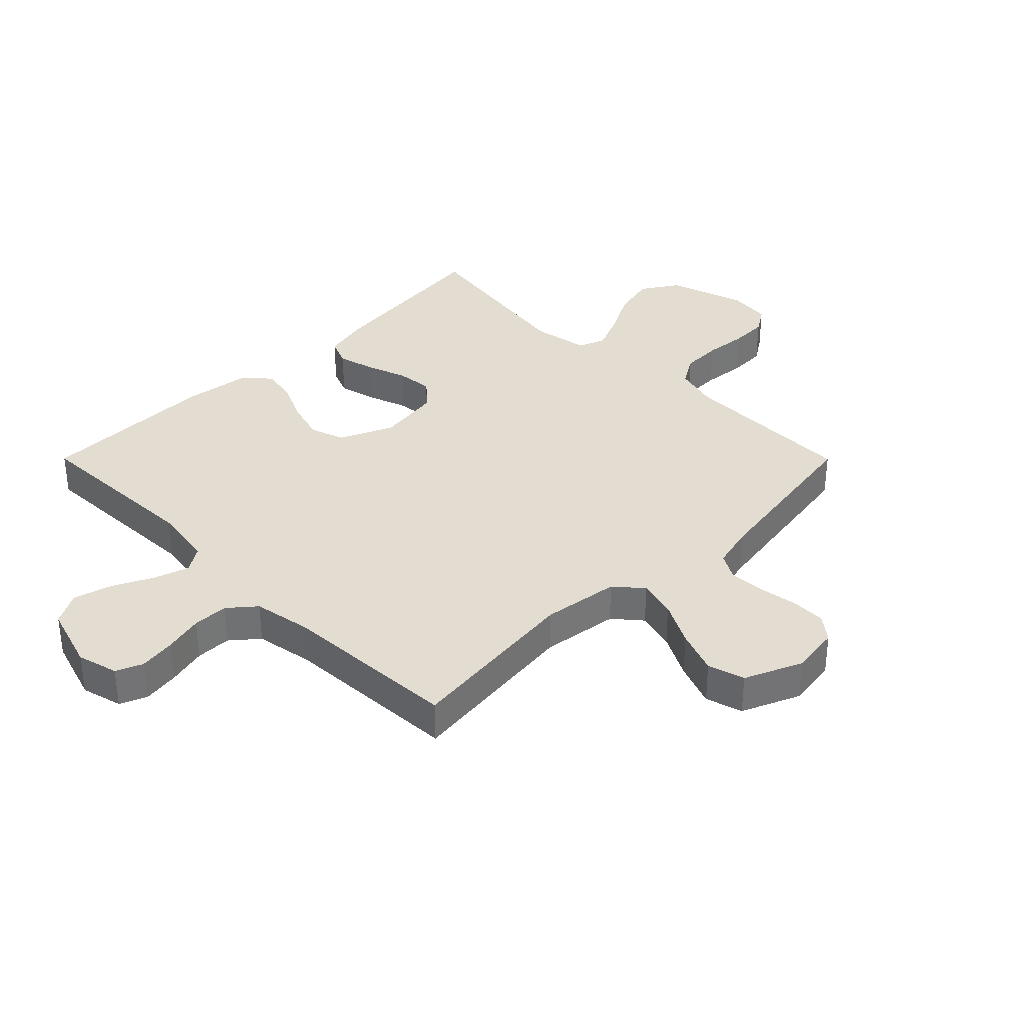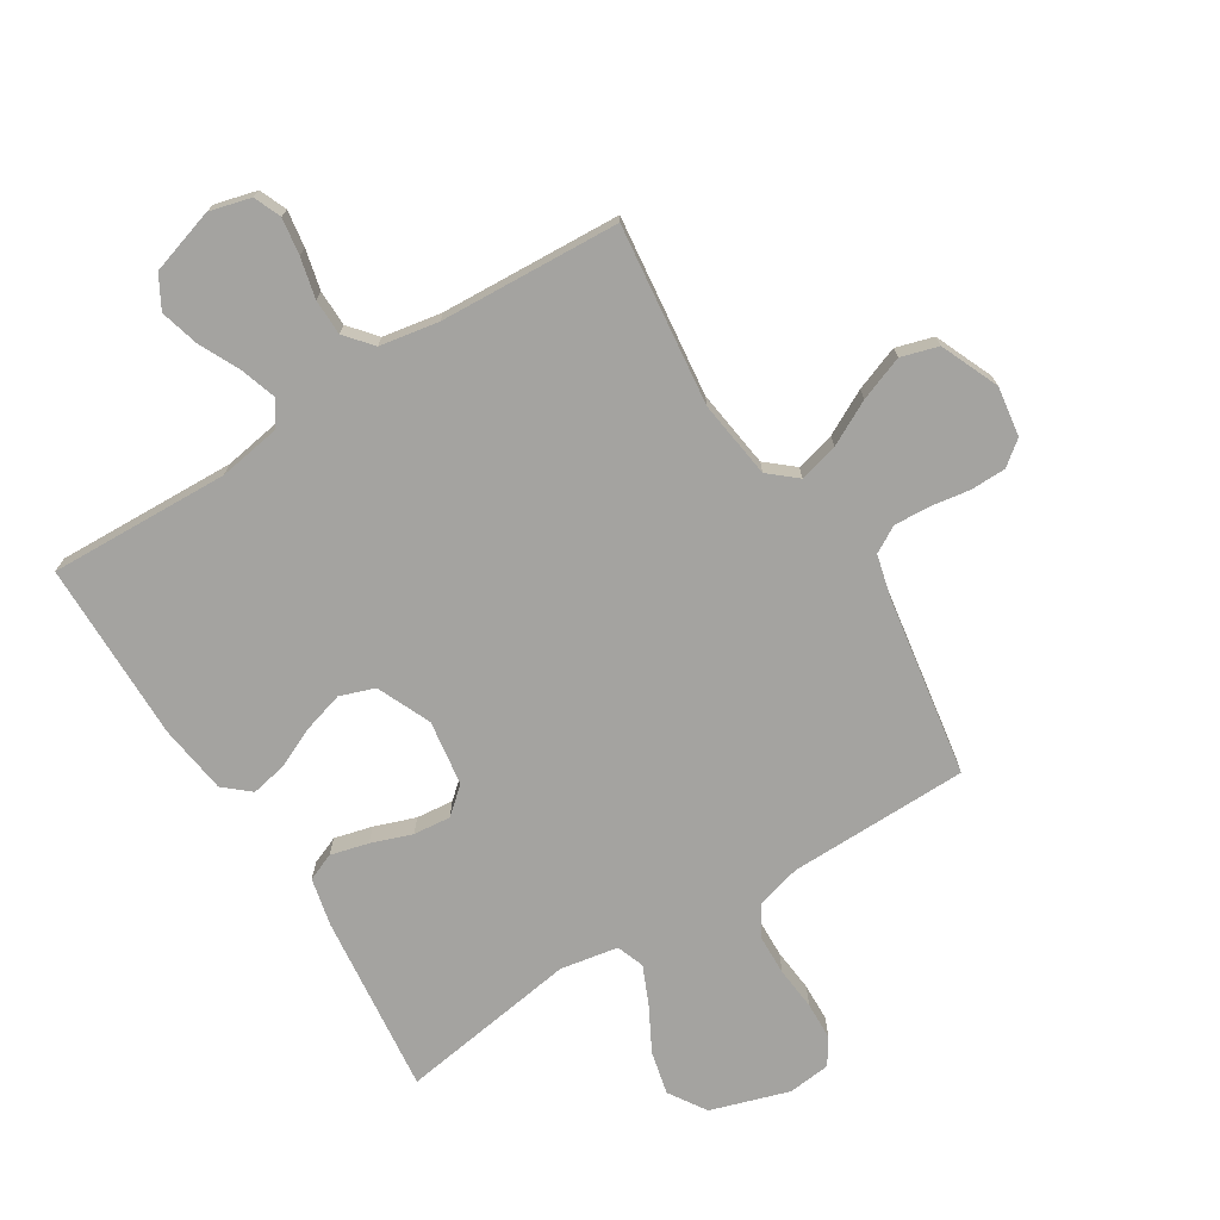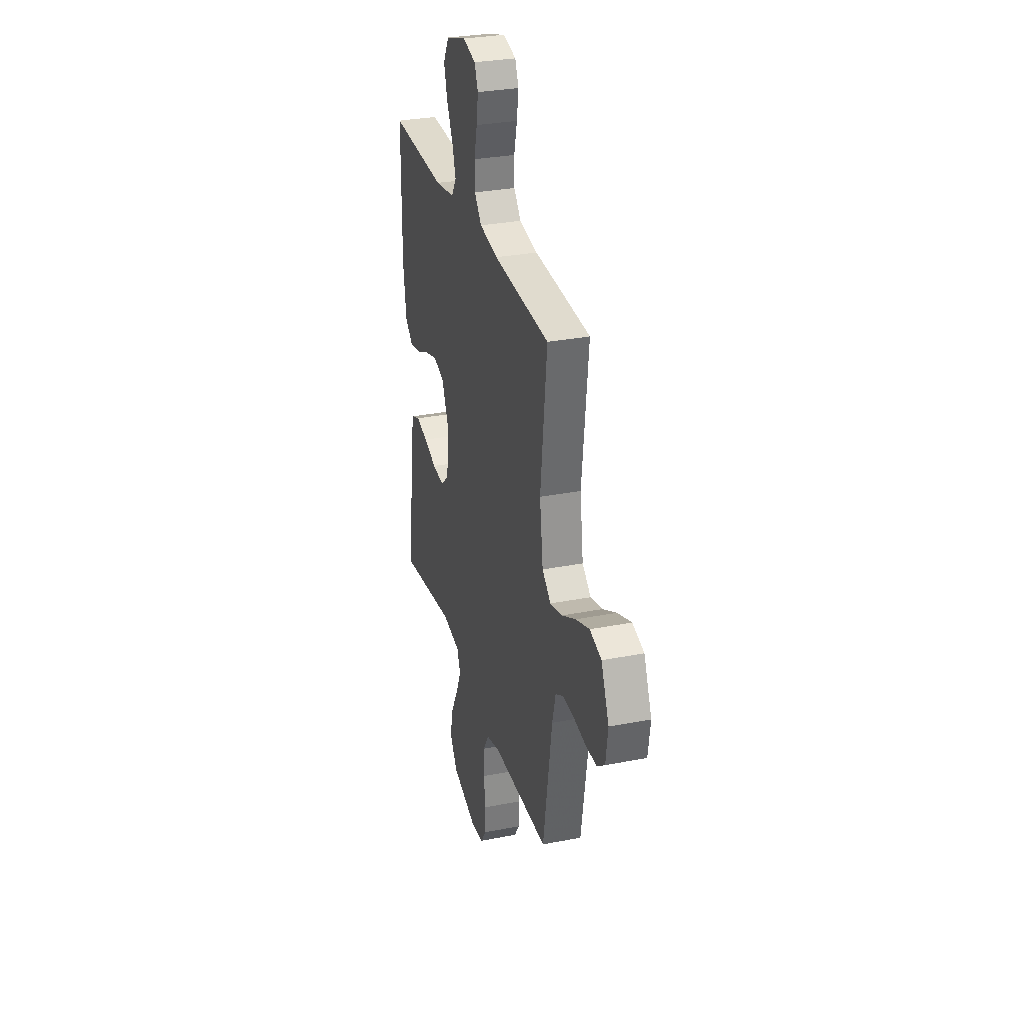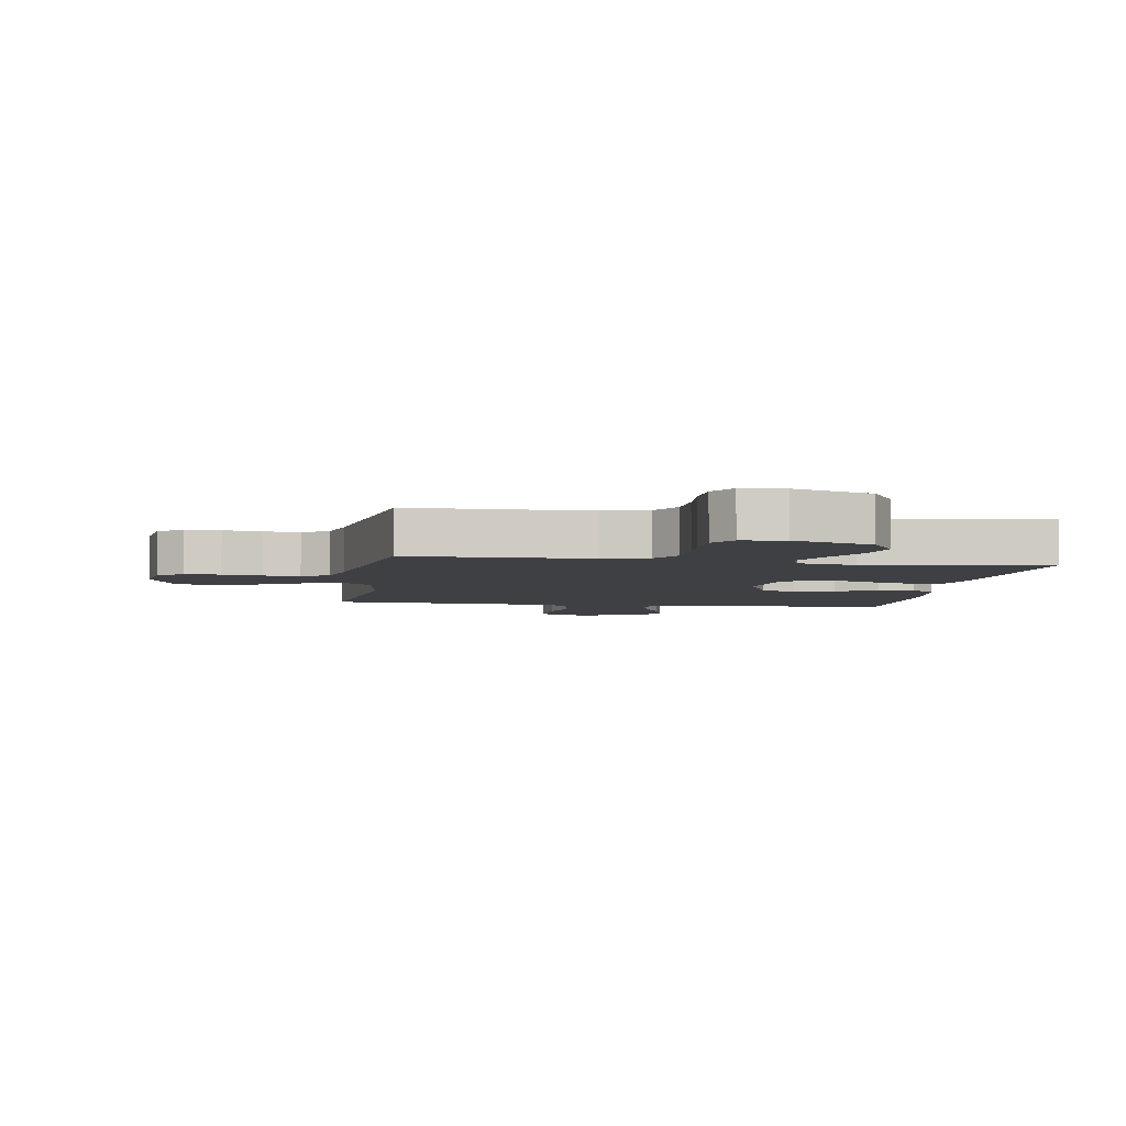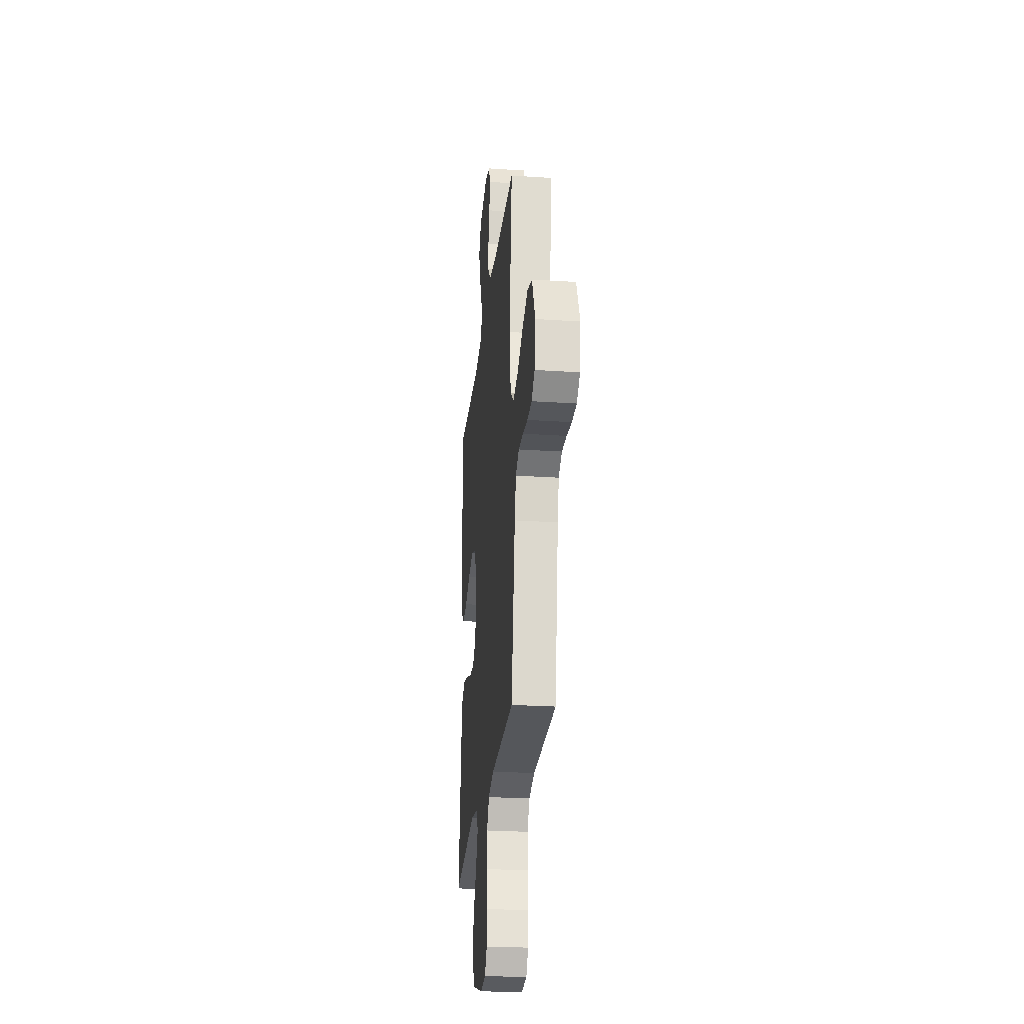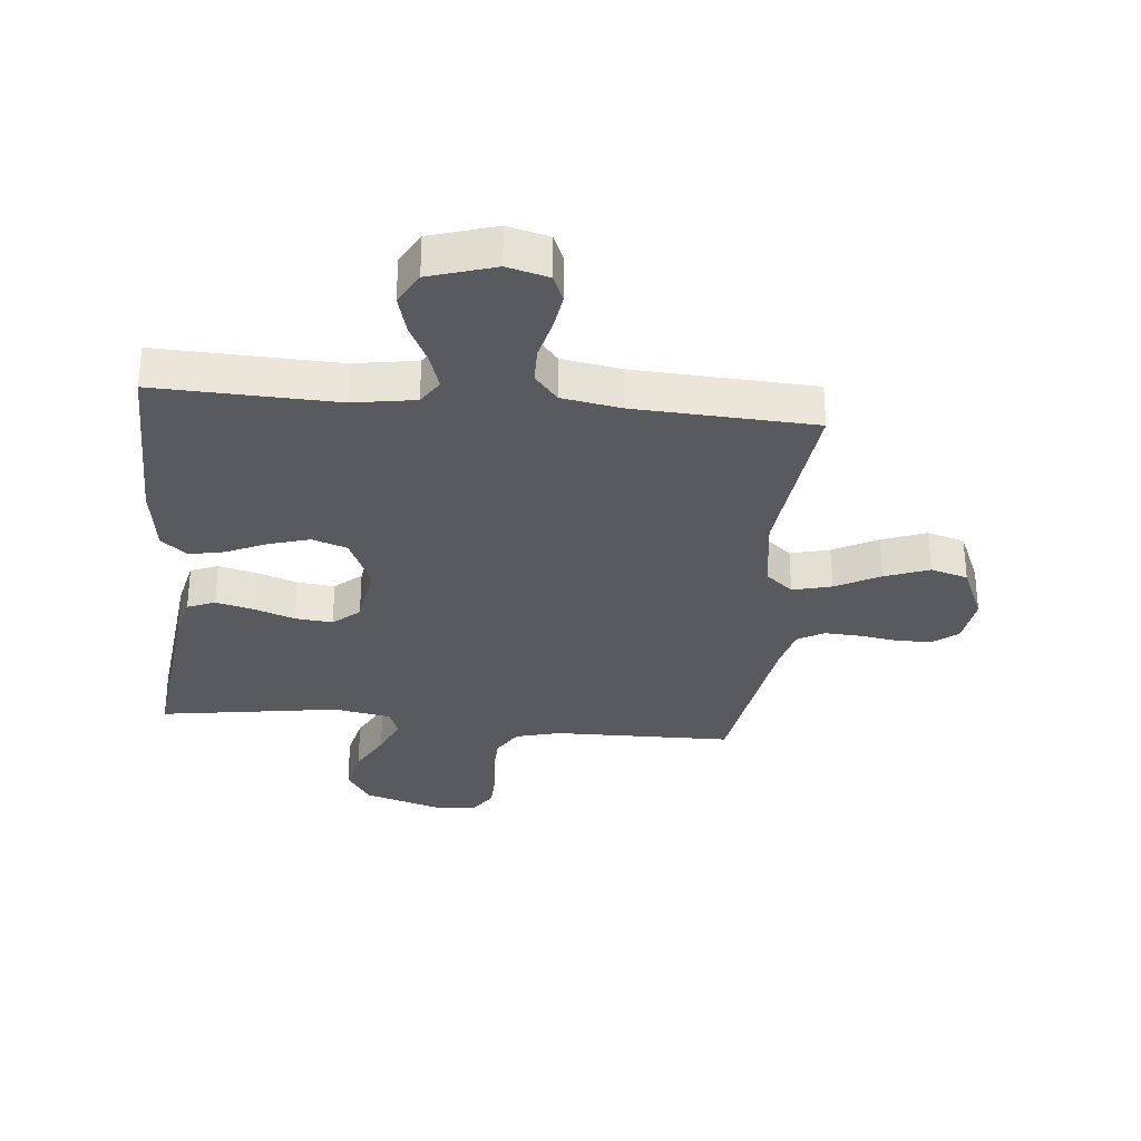
<metadata>
{"format":"obj","ext":"obj","renderer":"f3d","projection":"perspective","resolution":1024,"background":"white","views":[{"elev":35.2,"azim":45.1,"up":"+Y"},{"elev":-72.8,"azim":31.8,"up":"+Y"},{"elev":30.5,"azim":74.2,"up":"+Z"},{"elev":-4.7,"azim":170.8,"up":"+Y"},{"elev":-26.0,"azim":84.0,"up":"+Z"},{"elev":-31.3,"azim":-5.6,"up":"+Y"}]}
</metadata>
<code>
v 0.5 0.07 0.5
v 0.466 0.07 0.2
v 0.484 0.07 0.07
v 0.53 0.07 0.031
v 0.595 0.07 0.048
v 0.669 0.07 0.087
v 0.743 0.07 0.115
v 0.805 0.07 0.097
v 0.847 0.07 0
v 0.835 0.07 -0.083
v 0.794 0.07 -0.115
v 0.735 0.07 -0.116
v 0.67 0.07 -0.106
v 0.61 0.07 -0.103
v 0.566 0.07 -0.128
v 0.548 0.07 -0.2
v 0.5 0.07 -0.5
v 0.2 0.07 -0.505
v 0.126 0.07 -0.525
v 0.096 0.07 -0.575
v 0.094 0.07 -0.643
v 0.101 0.07 -0.715
v 0.099 0.07 -0.779
v 0.071 0.07 -0.822
v 0 0.07 -0.83
v -0.131 0.07 -0.789
v -0.171 0.07 -0.727
v -0.154 0.07 -0.654
v -0.115 0.07 -0.581
v -0.087 0.07 -0.517
v -0.104 0.07 -0.471
v -0.2 0.07 -0.454
v -0.5 0.07 -0.5
v -0.467 0.07 -0.2
v -0.449 0.07 -0.12
v -0.403 0.07 -0.101
v -0.34 0.07 -0.117
v -0.272 0.07 -0.141
v -0.21 0.07 -0.147
v -0.166 0.07 -0.109
v -0.15 0.07 0
v -0.19 0.07 0.09
v -0.248 0.07 0.11
v -0.316 0.07 0.09
v -0.384 0.07 0.059
v -0.443 0.07 0.047
v -0.486 0.07 0.084
v -0.502 0.07 0.2
v -0.5 0.07 0.5
v -0.2 0.07 0.49
v -0.096 0.07 0.507
v -0.069 0.07 0.549
v -0.088 0.07 0.608
v -0.121 0.07 0.675
v -0.139 0.07 0.74
v -0.109 0.07 0.794
v 0 0.07 0.828
v 0.069 0.07 0.81
v 0.088 0.07 0.765
v 0.079 0.07 0.704
v 0.063 0.07 0.637
v 0.064 0.07 0.577
v 0.102 0.07 0.532
v 0.2 0.07 0.515
v 0.5 0 0.5
v 0.466 0 0.2
v 0.484 0 0.07
v 0.53 0 0.031
v 0.595 0 0.048
v 0.669 0 0.087
v 0.743 0 0.115
v 0.805 0 0.097
v 0.847 0 0
v 0.835 0 -0.083
v 0.794 0 -0.115
v 0.735 0 -0.116
v 0.67 0 -0.106
v 0.61 0 -0.103
v 0.566 0 -0.128
v 0.548 0 -0.2
v 0.5 0 -0.5
v 0.2 0 -0.505
v 0.126 0 -0.525
v 0.096 0 -0.575
v 0.094 0 -0.643
v 0.101 0 -0.715
v 0.099 0 -0.779
v 0.071 0 -0.822
v 0 0 -0.83
v -0.131 0 -0.789
v -0.171 0 -0.727
v -0.154 0 -0.654
v -0.115 0 -0.581
v -0.087 0 -0.517
v -0.104 0 -0.471
v -0.2 0 -0.454
v -0.5 0 -0.5
v -0.467 0 -0.2
v -0.449 0 -0.12
v -0.403 0 -0.101
v -0.34 0 -0.117
v -0.272 0 -0.141
v -0.21 0 -0.147
v -0.166 0 -0.109
v -0.15 0 0
v -0.19 0 0.09
v -0.248 0 0.11
v -0.316 0 0.09
v -0.384 0 0.059
v -0.443 0 0.047
v -0.486 0 0.084
v -0.502 0 0.2
v -0.5 0 0.5
v -0.2 0 0.49
v -0.096 0 0.507
v -0.069 0 0.549
v -0.088 0 0.608
v -0.121 0 0.675
v -0.139 0 0.74
v -0.109 0 0.794
v 0 0 0.828
v 0.069 0 0.81
v 0.088 0 0.765
v 0.079 0 0.704
v 0.063 0 0.637
v 0.064 0 0.577
v 0.102 0 0.532
v 0.2 0 0.515
f 59 60 61
f 58 59 61
f 57 58 61
f 56 57 61
f 55 56 61
f 54 55 61
f 53 54 61
f 52 53 61 62
f 51 52 62 63
f 48 49 50
f 47 48 50
f 46 47 50
f 45 46 50
f 44 45 50
f 51 63 64
f 50 51 64
f 44 50 64
f 43 44 64
f 36 37 38
f 35 36 38
f 34 35 38
f 33 34 38
f 32 33 38
f 31 32 38 39
f 30 31 39 40
f 27 28 29
f 26 27 29
f 25 26 29
f 24 25 29
f 23 24 29
f 22 23 29
f 21 22 29
f 20 21 29 30
f 30 40 41
f 20 30 41
f 19 20 41
f 16 17 18
f 19 41 42
f 18 19 42
f 16 18 42
f 15 16 42
f 11 12 13
f 10 11 13
f 9 10 13
f 8 9 13
f 7 8 13
f 6 7 13
f 5 6 13
f 4 5 13 14
f 64 1 2
f 43 64 2
f 42 43 2
f 14 15 42
f 4 14 42
f 3 4 42
f 2 3 42
f 125 124 123
f 125 123 122
f 125 122 121
f 125 121 120
f 125 120 119
f 125 119 118
f 125 118 117
f 126 125 117 116
f 127 126 116 115
f 114 113 112
f 114 112 111
f 114 111 110
f 114 110 109
f 114 109 108
f 128 127 115
f 128 115 114
f 128 114 108
f 128 108 107
f 102 101 100
f 102 100 99
f 102 99 98
f 102 98 97
f 102 97 96
f 103 102 96 95
f 104 103 95 94
f 93 92 91
f 93 91 90
f 93 90 89
f 93 89 88
f 93 88 87
f 93 87 86
f 93 86 85
f 94 93 85 84
f 105 104 94
f 105 94 84
f 105 84 83
f 82 81 80
f 106 105 83
f 106 83 82
f 106 82 80
f 106 80 79
f 77 76 75
f 77 75 74
f 77 74 73
f 77 73 72
f 77 72 71
f 77 71 70
f 77 70 69
f 78 77 69 68
f 66 65 128
f 66 128 107
f 66 107 106
f 106 79 78
f 106 78 68
f 106 68 67
f 106 67 66
f 1 65 66 2
f 2 66 67 3
f 3 67 68 4
f 4 68 69 5
f 5 69 70 6
f 6 70 71 7
f 7 71 72 8
f 8 72 73 9
f 9 73 74 10
f 10 74 75 11
f 11 75 76 12
f 12 76 77 13
f 13 77 78 14
f 14 78 79 15
f 15 79 80 16
f 16 80 81 17
f 17 81 82 18
f 18 82 83 19
f 19 83 84 20
f 20 84 85 21
f 21 85 86 22
f 22 86 87 23
f 23 87 88 24
f 24 88 89 25
f 25 89 90 26
f 26 90 91 27
f 27 91 92 28
f 28 92 93 29
f 29 93 94 30
f 30 94 95 31
f 31 95 96 32
f 32 96 97 33
f 33 97 98 34
f 34 98 99 35
f 35 99 100 36
f 36 100 101 37
f 37 101 102 38
f 38 102 103 39
f 39 103 104 40
f 40 104 105 41
f 41 105 106 42
f 42 106 107 43
f 43 107 108 44
f 44 108 109 45
f 45 109 110 46
f 46 110 111 47
f 47 111 112 48
f 48 112 113 49
f 49 113 114 50
f 50 114 115 51
f 51 115 116 52
f 52 116 117 53
f 53 117 118 54
f 54 118 119 55
f 55 119 120 56
f 56 120 121 57
f 57 121 122 58
f 58 122 123 59
f 59 123 124 60
f 60 124 125 61
f 61 125 126 62
f 62 126 127 63
f 63 127 128 64
f 64 128 65 1

</code>
